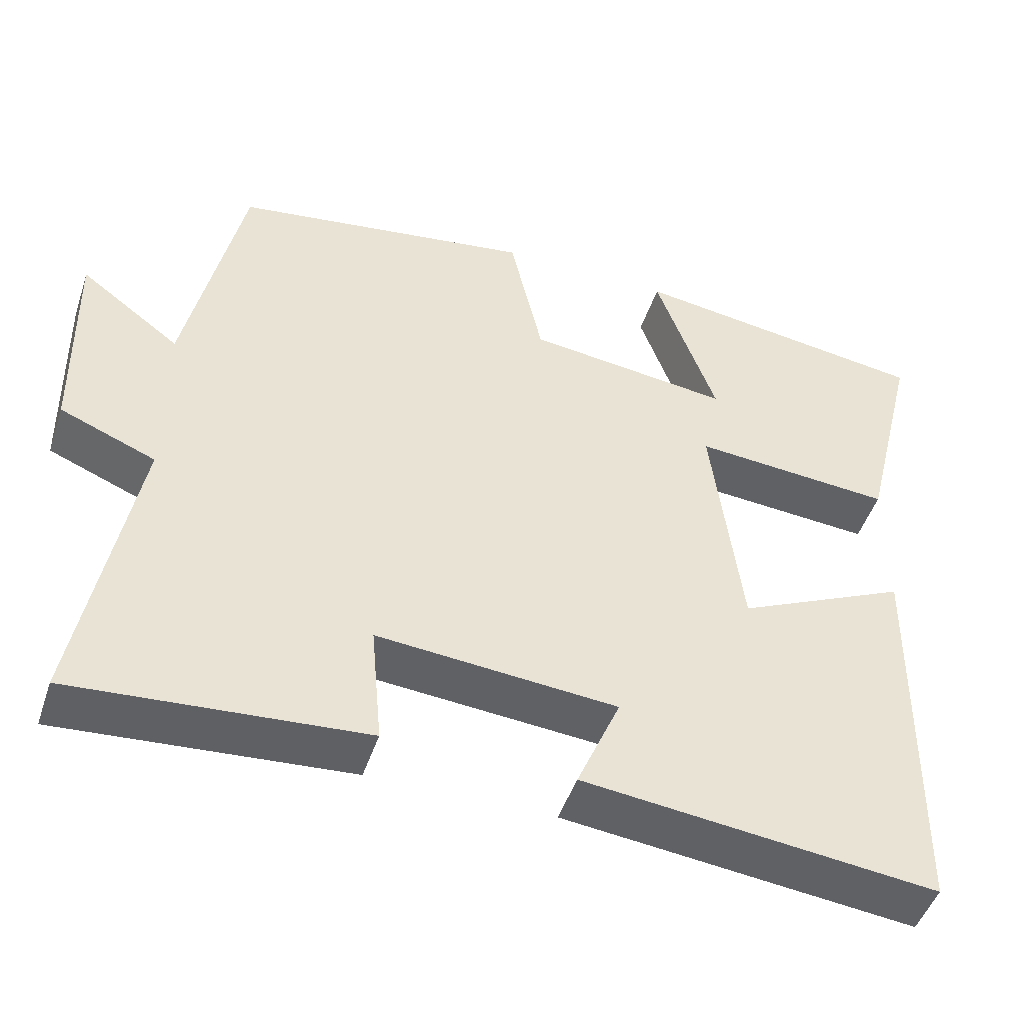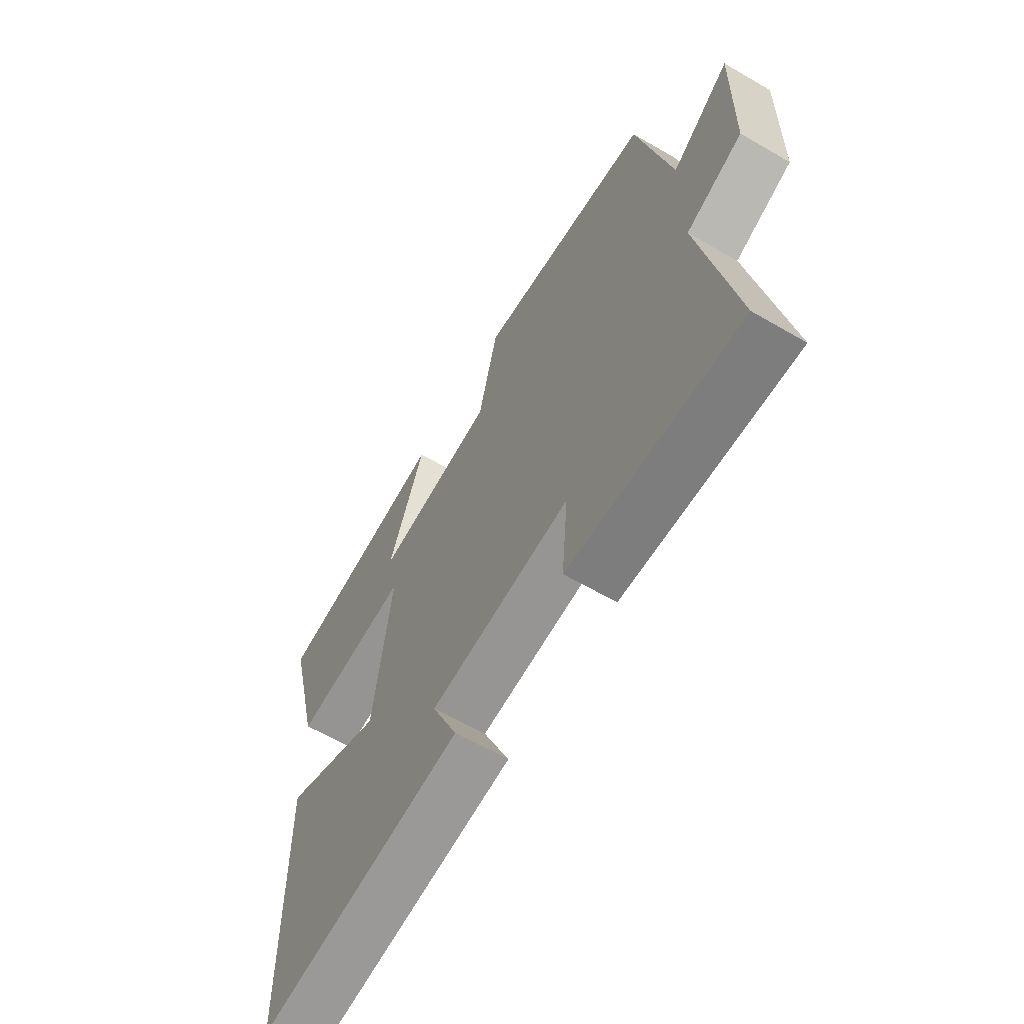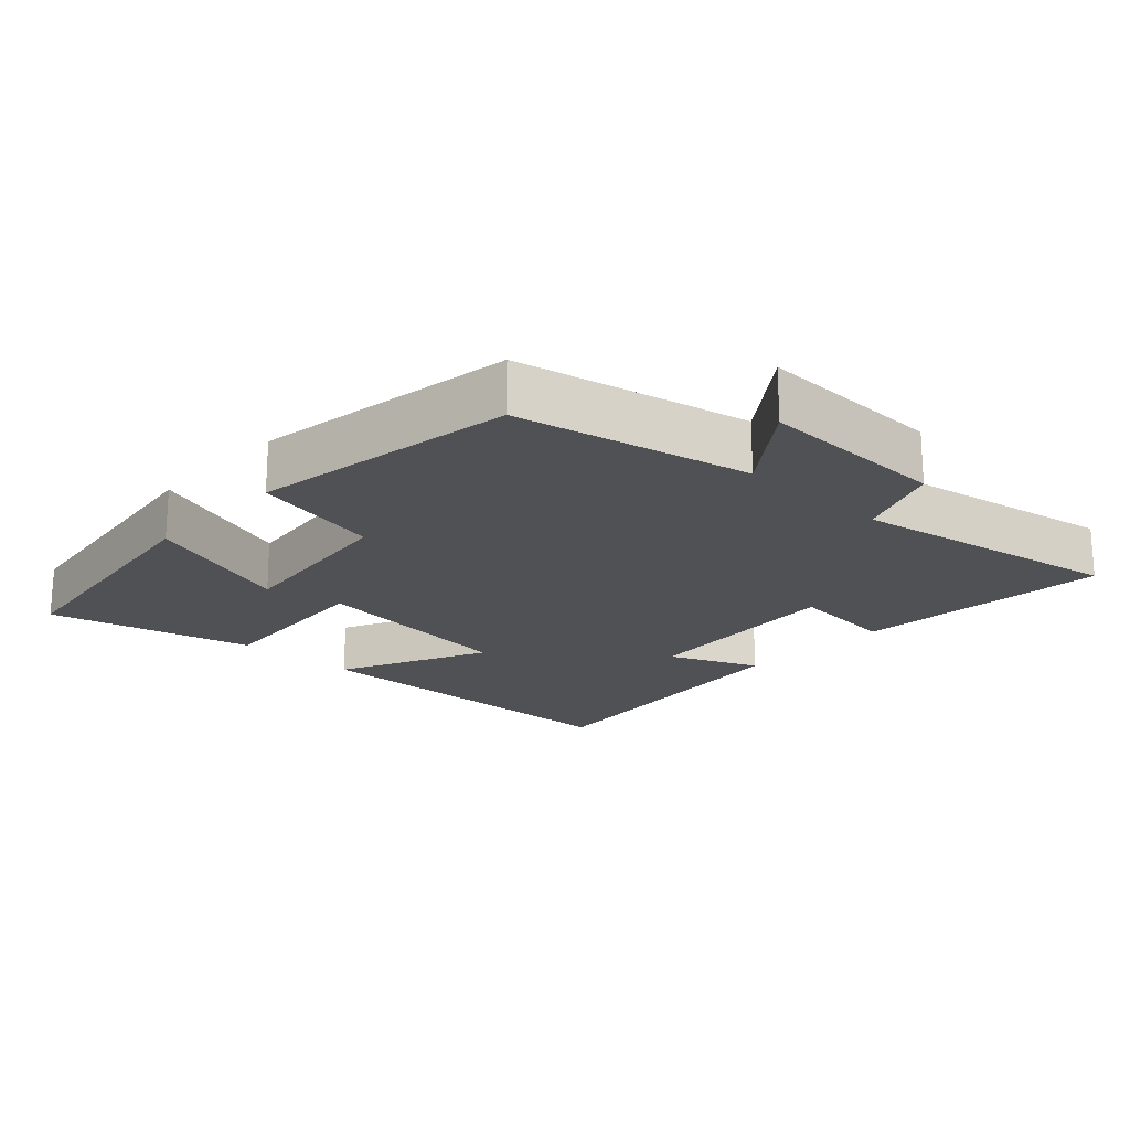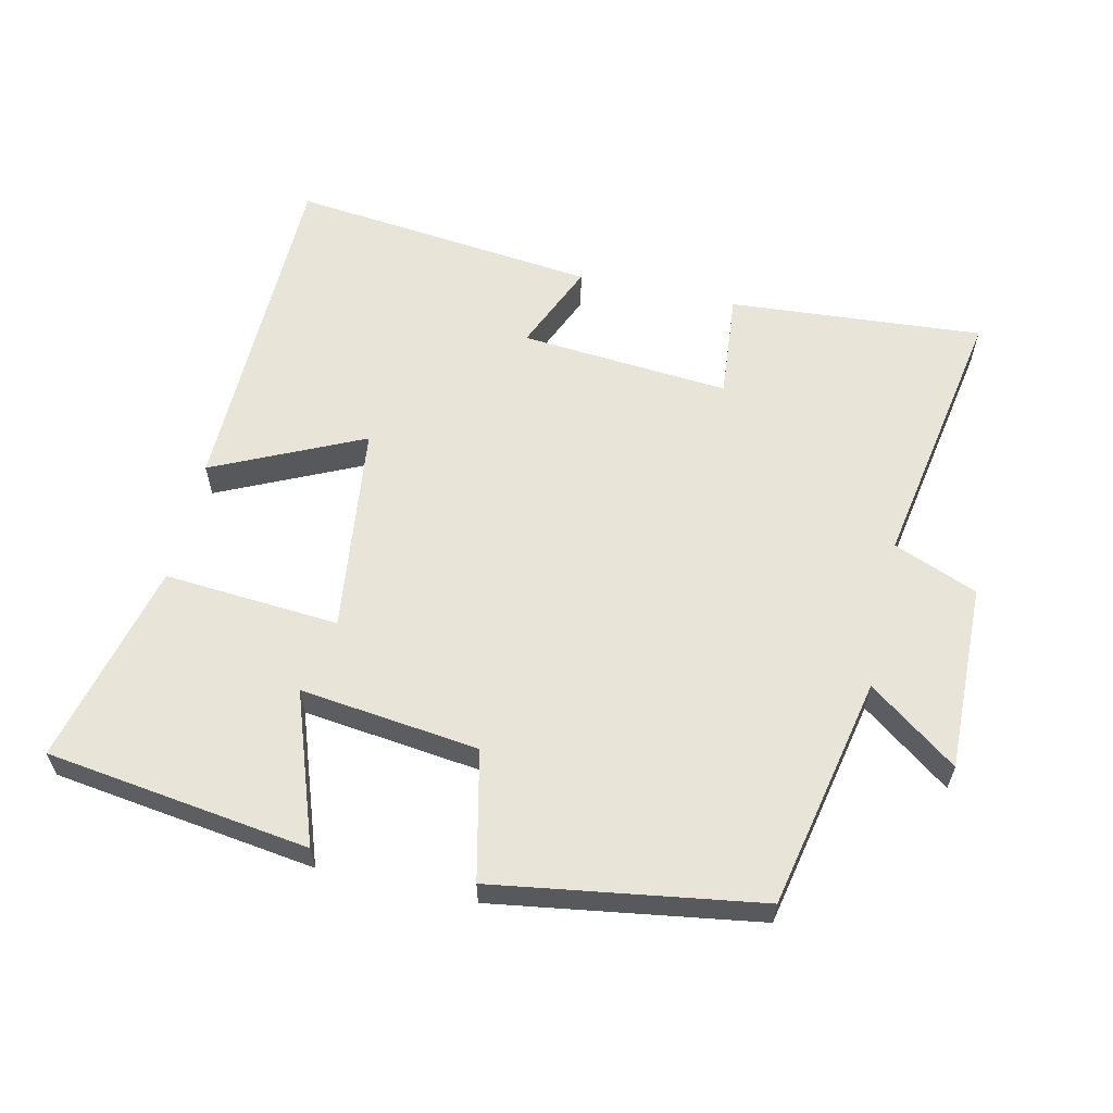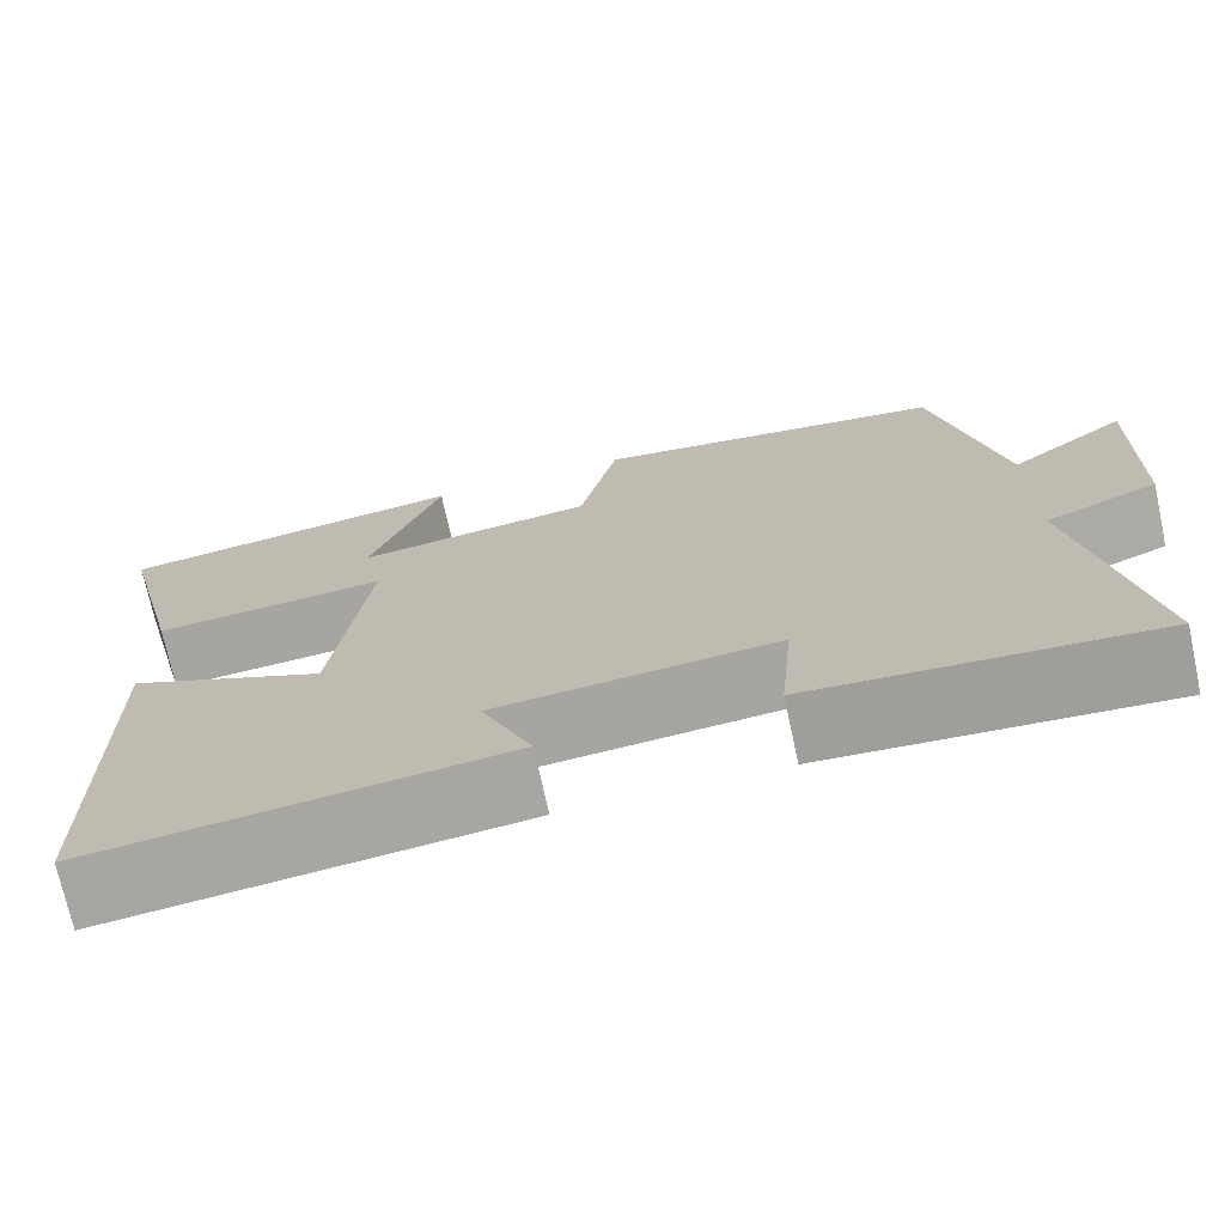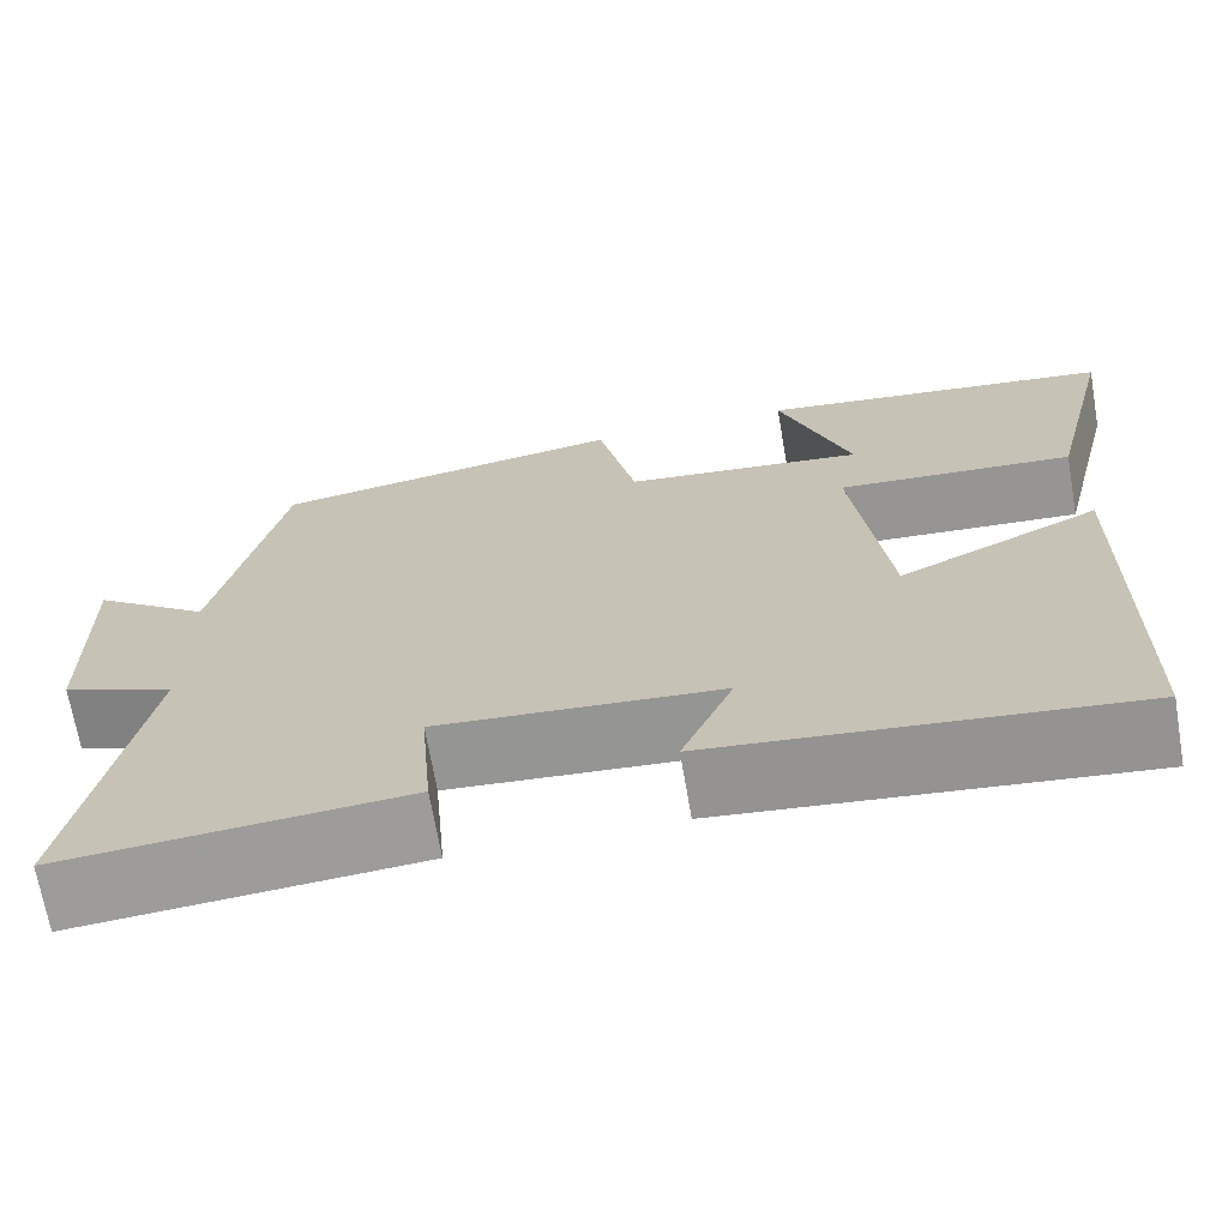
<metadata>
{"format":"obj","ext":"obj","renderer":"f3d","projection":"perspective","resolution":1024,"background":"white","views":[{"elev":-47.9,"azim":161.8,"up":"+Z"},{"elev":-63.1,"azim":59.6,"up":"+Z"},{"elev":-19.7,"azim":46.9,"up":"+Y"},{"elev":59.9,"azim":12.7,"up":"+Y"},{"elev":-72.4,"azim":12.2,"up":"+Z"},{"elev":-68.9,"azim":-170.2,"up":"+Z"}]}
</metadata>
<code>
v 0.571 0.07 -0.528
v 0.198 0.07 -0.5
v 0.212 0.07 -0.343
v -0.096 0.07 -0.369
v -0.04 0.07 -0.5
v -0.492 0.07 -0.551
v -0.5 0.07 -0.039
v -0.281 0.07 -0.141
v -0.243 0.07 0.167
v -0.5 0.07 0.147
v -0.573 0.07 0.446
v -0.187 0.07 0.5
v -0.265 0.07 0.279
v -0.003 0.07 0.311
v 0.039 0.07 0.5
v 0.428 0.07 0.441
v 0.5 0.07 0.1
v 0.629 0.07 0.196
v 0.623 0.07 -0.08
v 0.5 0.07 -0.13
v 0.571 0 -0.528
v 0.198 0 -0.5
v 0.212 0 -0.343
v -0.096 0 -0.369
v -0.04 0 -0.5
v -0.492 0 -0.551
v -0.5 0 -0.039
v -0.281 0 -0.141
v -0.243 0 0.167
v -0.5 0 0.147
v -0.573 0 0.446
v -0.187 0 0.5
v -0.265 0 0.279
v -0.003 0 0.311
v 0.039 0 0.5
v 0.428 0 0.441
v 0.5 0 0.1
v 0.629 0 0.196
v 0.623 0 -0.08
v 0.5 0 -0.13
f 17 18 19 20
f 16 17 20
f 15 16 20
f 14 15 20
f 13 14 20 1
f 10 11 12 13
f 9 10 13
f 9 13 1
f 6 7 8
f 5 6 8
f 4 5 8
f 3 4 8 9
f 1 2 3
f 1 3 9
f 40 39 38 37
f 40 37 36
f 40 36 35
f 40 35 34
f 21 40 34 33
f 33 32 31 30
f 33 30 29
f 21 33 29
f 28 27 26
f 28 26 25
f 28 25 24
f 29 28 24 23
f 23 22 21
f 29 23 21
f 1 21 22 2
f 2 22 23 3
f 3 23 24 4
f 4 24 25 5
f 5 25 26 6
f 6 26 27 7
f 7 27 28 8
f 8 28 29 9
f 9 29 30 10
f 10 30 31 11
f 11 31 32 12
f 12 32 33 13
f 13 33 34 14
f 14 34 35 15
f 15 35 36 16
f 16 36 37 17
f 17 37 38 18
f 18 38 39 19
f 19 39 40 20
f 20 40 21 1

</code>
